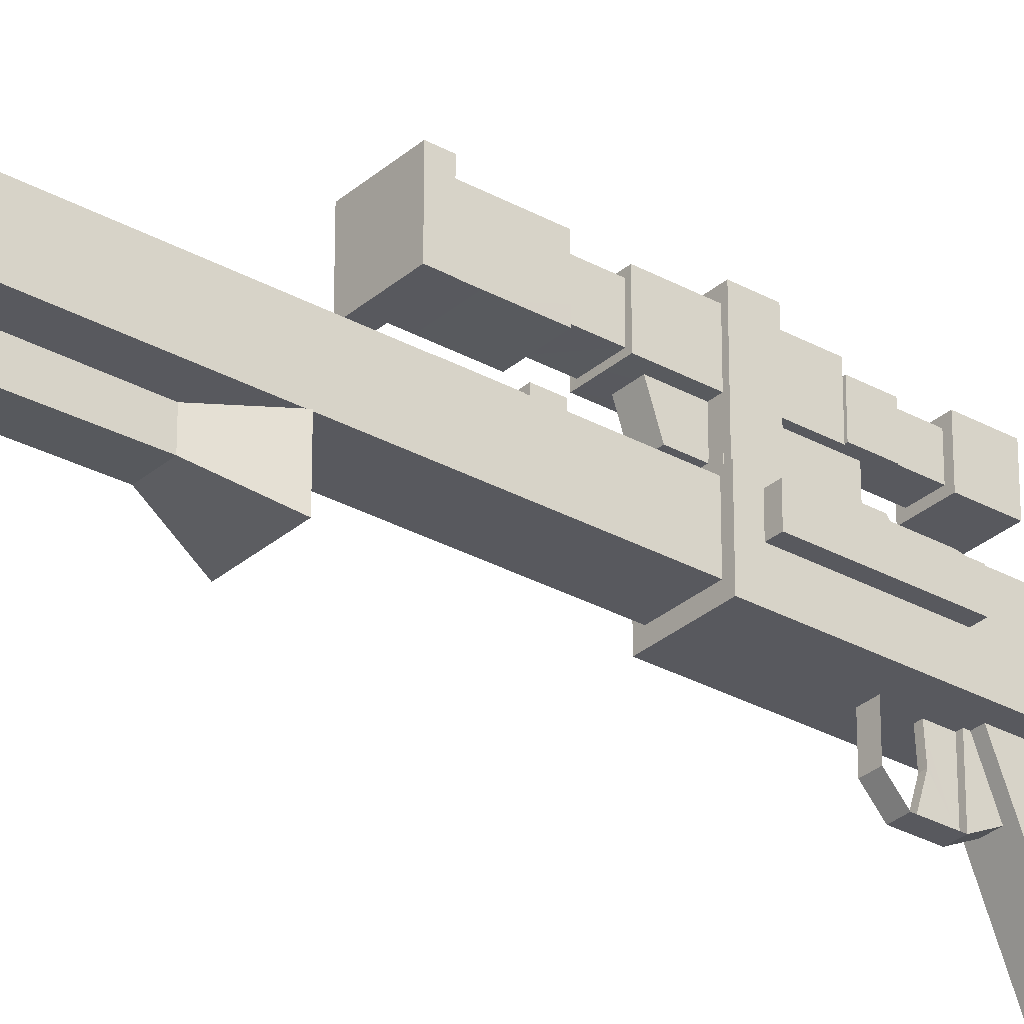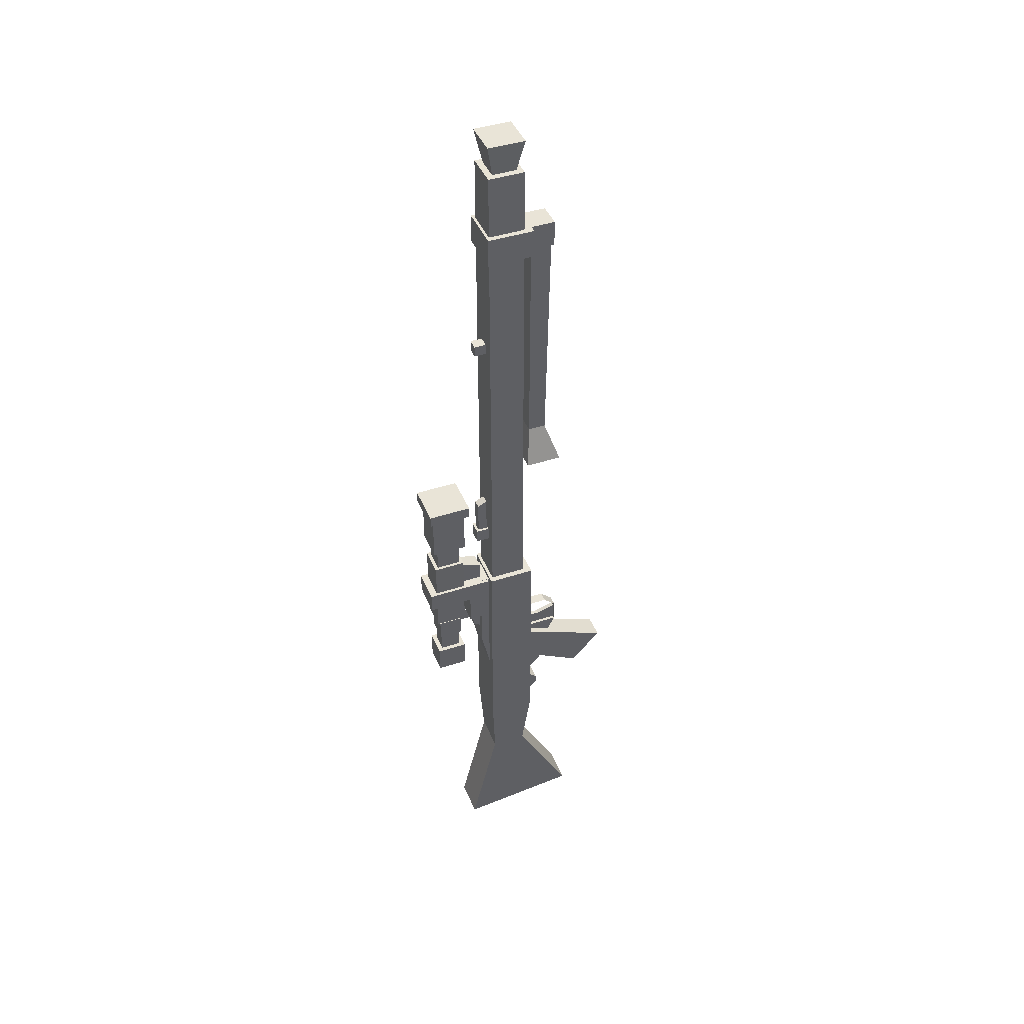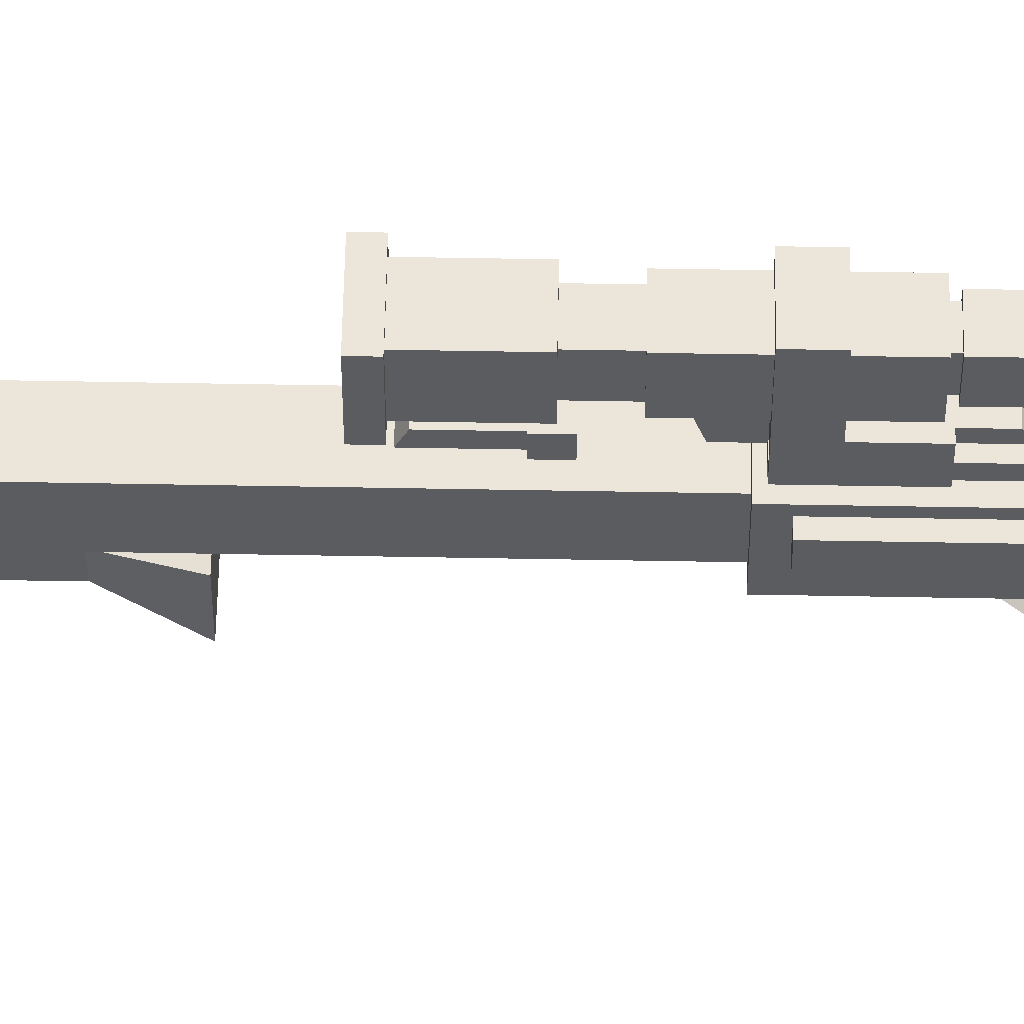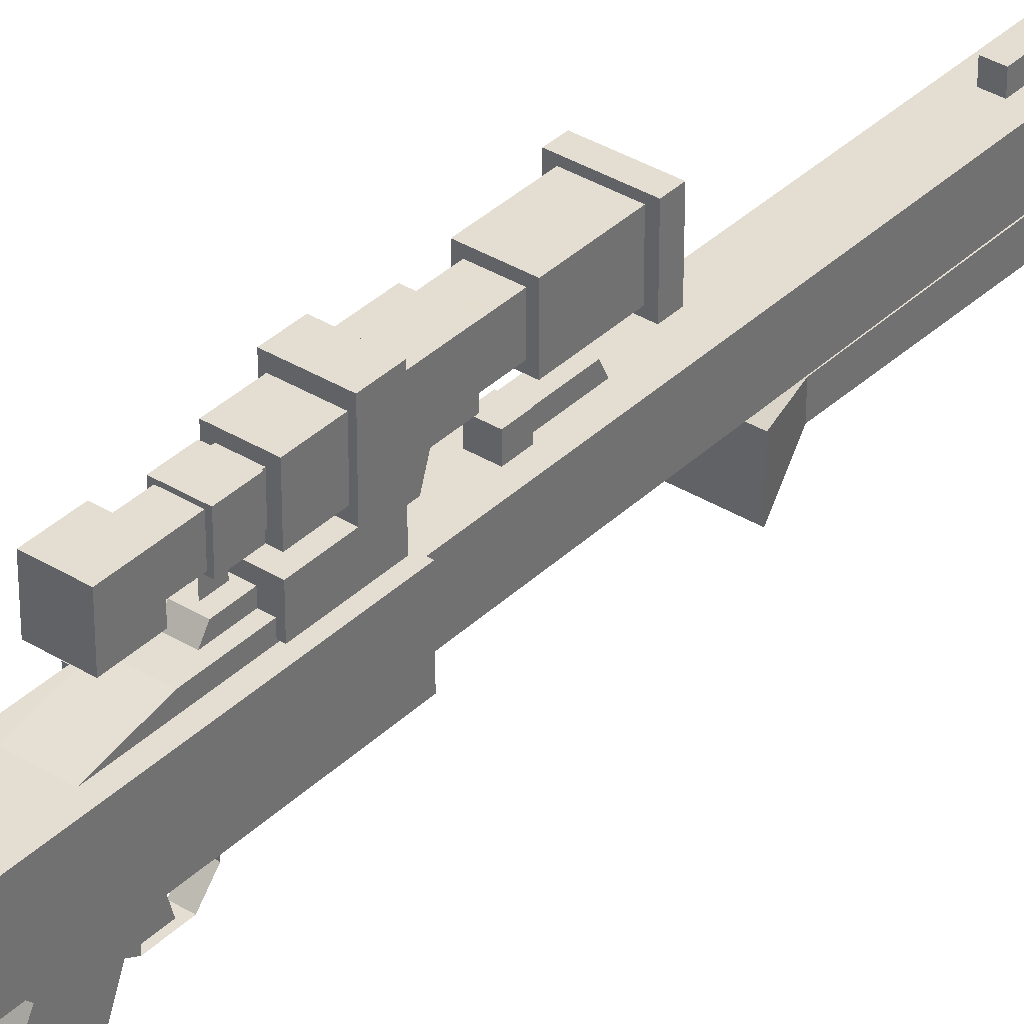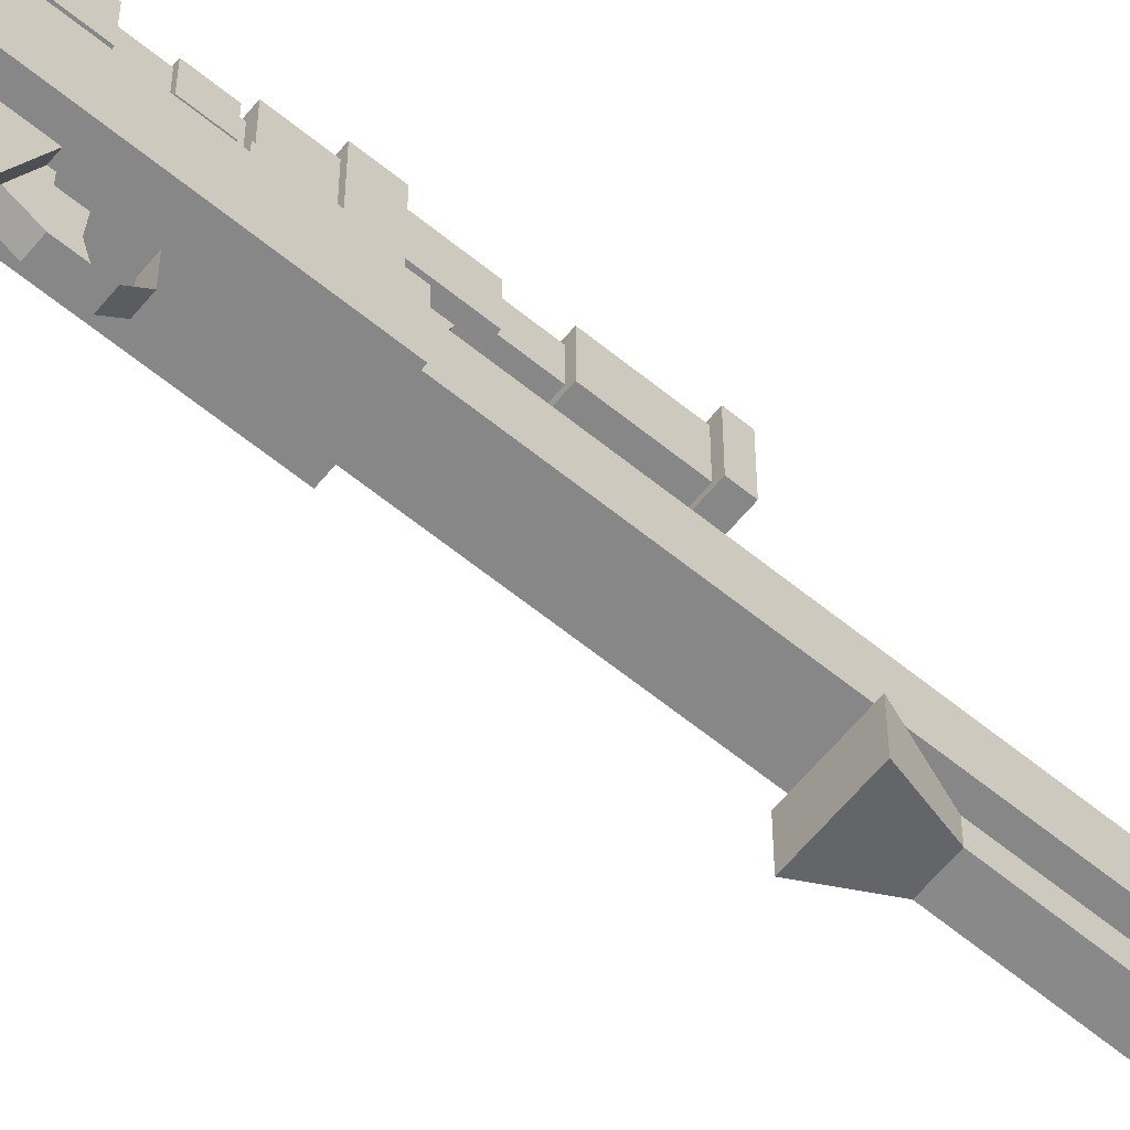
<metadata>
{"format":"obj","ext":"obj","renderer":"f3d","projection":"perspective","resolution":1024,"background":"white","views":[{"elev":-30.4,"azim":51.1,"up":"+Y"},{"elev":42.9,"azim":-111.4,"up":"+Z"},{"elev":56.0,"azim":91.1,"up":"+Y"},{"elev":36.0,"azim":-141.1,"up":"+Y"},{"elev":-62.6,"azim":-129.5,"up":"+Y"}]}
</metadata>
<code>
o dlt19xModel
v 0.1982 0.3826 0.8022
v 0.3081 0.3826 0.8022
v 0.3081 0.5618 0.8022
v 0.1982 0.5618 0.8022
v 0.3081 0.5618 0.004375
v 0.1982 0.5618 0.004375
v 0.3081 0.3826 0.004375
v 0.1982 0.3826 0.004375
v -0.02 -0.1908 0.05522
v 0.02 -0.1908 0.05522
v 0.02 0 -0
v -0.02 0 -0
v -0.02 0.18 0.01249
v 0.02 0.18 0.01249
v 0.02 0.18 -0.122
v -0.02 0.18 -0.122
v 0.02 -0.1908 -0.122
v -0.02 -0.1908 -0.122
v -0.05208 -0.192 -0.1203
v 0.05208 -0.192 -0.1203
v 0.05208 0.1695 -0.1203
v -0.05208 0.1695 -0.1203
v 0.05208 0.1716 -0.1562
v -0.05208 0.1716 -0.1562
v 0.05208 -0.1008 -0.2973
v -0.05208 -0.1008 -0.2973
v 0.05208 -0.192 0.1033
v -0.05208 -0.192 0.1033
v 0.05208 -0.07481 0.2096
v -0.05208 -0.07481 0.2096
v 0.05208 0.1661 0.2096
v -0.05208 0.1661 0.2096
v -0.115 -0.7176 -0.5184
v 0.115 -0.7176 -0.5184
v 0.115 0.1861 -0.1395
v -0.115 0.1861 -0.1395
v -0.115 0.1861 -1.115
v 0.115 0.1861 -1.115
v 0.115 0.1289 -1.116
v -0.115 0.1289 -1.116
v -0.115 -0.002838 -0.6058
v 0.115 -0.002838 -0.6058
v 0.115 -0.4183 -0.8318
v -0.115 -0.4183 -0.8318
v -0.115 0.1289 -0.7459
v 0.115 0.1289 -0.7459
v -0.115 0.1289 -0.875
v 0.115 0.1289 -0.875
v 0.115 0.04491 -0.9542
v 0.115 0.04491 -1.036
v -0.115 0.04491 -0.9542
v -0.115 0.04491 -1.036
v -0.04472 0.6002 1.915
v 0.04472 0.6002 1.915
v 0.04472 0.6896 1.872
v -0.04472 0.6896 1.872
v -0.069 0.7139 1.544
v 0.069 0.7139 1.544
v 0.069 0.7139 1.406
v -0.069 0.7139 1.406
v 0.069 0.5759 1.406
v -0.069 0.5759 1.406
v 0.069 0.5759 1.544
v -0.069 0.5759 1.544
v 0.04472 0.6002 1.544
v -0.04472 0.6002 1.544
v 0.04472 0.6896 1.544
v -0.04472 0.6896 1.544
v -0.2234 0.1664 5.24
v 0.2234 0.1664 5.24
v 0.2234 0.6132 5.24
v -0.2234 0.6132 5.24
v 0.2234 0.6132 4.965
v -0.2234 0.6132 4.965
v 0.2234 0.1664 4.965
v -0.2234 0.1664 4.965
v -0.05357 0.5721 3.949
v 0.05357 0.5721 3.949
v 0.05357 0.7011 3.949
v -0.05357 0.7011 3.949
v 0.05357 0.7011 3.842
v -0.05357 0.7011 3.842
v 0.05357 0.5721 3.842
v -0.05357 0.5721 3.842
v -0.1389 0.6173 0.8776
v 0.1389 0.6173 0.8776
v 0.1389 0.7054 0.8776
v -0.1389 0.7054 0.8776
v 0.1389 0.7054 -0.03529
v -0.1389 0.7054 -0.03529
v 0.1389 0.6173 -0.4363
v -0.1389 0.6173 -0.4363
v -0.1776 0.2373 6.156
v 0.1776 0.2373 6.156
v 0.1776 0.5925 6.156
v -0.1776 0.5925 6.156
v -0.2286 0.6197 0.9188
v 0.2286 0.6197 0.9188
v 0.2286 0.6197 -1.217
v -0.2286 0.6197 -1.217
v -0.1844 0.8577 -2.983
v 0.1844 0.8577 -2.983
v 0.1844 -0.3011 -2.858
v -0.1844 -0.3011 -2.858
v -0.2286 0.1625 -1.217
v 0.2286 0.1625 -1.217
v 0.2286 0.1625 0.9188
v -0.2286 0.1625 0.9188
v 0.1844 0.5821 -1.856
v -0.1844 0.5821 -1.856
v 0.1844 0.2377 -1.856
v -0.1844 0.2377 -1.856
v 0.1724 0.2425 0.9188
v -0.1724 0.2425 0.9188
v 0.1724 0.5873 0.9188
v -0.1724 0.5873 0.9188
v 0.1724 0.2425 5.841
v -0.1724 0.2425 5.841
v 0.1724 0.5873 5.841
v -0.1724 0.5873 5.841
v 0.1152 0.2997 5.842
v -0.1152 0.2997 5.842
v 0.1152 0.5301 5.842
v -0.1152 0.5301 5.842
v -0.1714 1.279 0.8751
v 0.1714 1.279 0.8751
v 0.1714 1.279 0.6716
v -0.1714 1.279 0.6716
v -0.1714 0.8445 0.3669
v 0.1714 0.8445 0.3669
v 0.1714 0.6329 0.3669
v -0.1714 0.6329 0.3669
v 0.1714 0.6329 0.8751
v -0.1714 0.6329 0.8751
v -0.1714 0.8445 0.6716
v 0.1714 0.8445 0.6716
v -0.07272 0.9518 1.135
v 0.07272 0.9518 1.135
v 0.07272 0.9518 0.8553
v -0.07272 0.9518 0.8553
v -0.07272 0.7793 0.1772
v 0.07272 0.7793 0.1772
v 0.07272 0.6917 0.1198
v -0.07272 0.6917 0.1198
v 0.07272 0.6917 1.046
v -0.07272 0.6917 1.046
v -0.07272 0.7793 0.8553
v 0.07272 0.7793 0.8553
v -0.2072 0.8472 2.043
v 0.2072 0.8472 2.043
v 0.2072 1.265 2.043
v -0.2072 1.265 2.043
v -0.141 1.21 1.221
v 0.141 1.21 1.221
v 0.141 1.21 0.3999
v -0.141 1.21 0.3999
v -0.1309 1.202 -0.3228
v 0.1309 1.202 -0.3228
v 0.1309 0.9109 -0.3228
v -0.1309 0.9109 -0.3228
v -0.141 0.9031 0.3999
v 0.141 0.9031 0.3999
v 0.141 0.9031 1.221
v -0.141 0.9031 1.221
v 0.1109 0.9363 1.221
v -0.1109 0.9363 1.221
v 0.1109 1.176 1.221
v -0.1109 1.176 1.221
v 0.1109 0.9363 1.461
v -0.1109 0.9363 1.461
v 0.1109 1.176 1.461
v -0.1109 1.176 1.461
v 0.1553 0.8876 1.462
v -0.1553 0.8876 1.462
v 0.1553 1.225 1.462
v -0.1553 1.225 1.462
v 0.1553 0.8876 1.929
v -0.1553 0.8876 1.929
v 0.1553 1.225 1.929
v -0.1553 1.225 1.929
v 0.2072 0.8472 1.928
v -0.2072 0.8472 1.928
v 0.2072 1.265 1.928
v -0.2072 1.265 1.928
v 0.08777 1.156 0.3993
v -0.08777 1.156 0.3993
v 0.08777 0.9565 0.3993
v -0.08777 0.9565 0.3993
v 0.08777 1.156 -0.05129
v -0.08777 1.156 -0.05129
v 0.08777 0.9565 -0.05129
v -0.08777 0.9565 -0.05129
v 0.1309 1.202 -0.05129
v -0.1309 1.202 -0.05129
v 0.1309 0.9109 -0.05129
v -0.1309 0.9109 -0.05129
v -0.1132 0.9402 0.362
v 0.1132 0.9402 0.362
v 0.1132 1.175 0.362
v -0.1132 1.175 0.362
v 0.1132 1.175 0.1574
v -0.1132 1.175 0.1574
v 0.1132 0.9402 0.1574
v -0.1132 0.9402 0.1574
v 0 0.7678 0.3383
v 0 0.9644 0.3383
v 0 0.9644 0.2175
v 0 0.7678 0.2175
v -0.1221 -0.07539 5.217
v 0.1221 -0.07539 5.217
v 0.1221 0.1688 5.217
v -0.1221 0.1688 5.217
v 0.1221 0.1688 4.973
v -0.1221 0.1688 4.973
v -0.2249 0.2103 2.434
v 0.2249 0.2103 2.434
v 0.2249 -0.1338 2.434
v -0.2249 -0.1338 2.434
v -0.1221 -0.07539 4.973
v 0.1221 -0.07539 4.973
v 0.1006 0.1473 4.973
v -0.1006 0.1473 4.973
v 0.1006 -0.05389 4.973
v -0.1006 -0.05389 4.973
v 0.1006 0.1512 2.798
v -0.1006 0.1512 2.798
v 0.1006 -0.01648 2.798
v -0.1006 -0.01648 2.798
f 3 5 6 4
f 5 7 8 6
f 7 2 1 8
f 209 212 214 219
f 216 217 218 215
f 203 201 199 198
f 199 201 202 200
f 194 157 160 196
f 17 10 9 18
f 83 81 79 78
f 34 43 42 35
f 18 9 12
f 20 21 22 19
f 86 87 88 85
f 43 34 33 44
f 182 149 152 184
f 91 86 85 92
f 228 218 217 227
f 25 23 21 20
f 27 29 30 28
f 174 178 180 176
f 34 35 36 33
f 38 39 40 37
f 42 43 44 41
f 166 170 172 168
f 89 91 92 90
f 33 36 41 44
f 107 113 114 108
f 45 47 48 46
f 98 99 100 97
f 106 99 98 107
f 145 146 144 143
f 39 50 52 40
f 35 46 48 38
f 116 120 119 115
f 58 59 60 57
f 59 61 62 60
f 61 63 64 62
f 114 118 120 116
f 113 117 118 114
f 133 134 132 131
f 219 224 223 220
f 64 66 68 57
f 63 65 66 64
f 213 221 222 214
f 64 57 60 62
f 66 53 56 68
f 126 125 134 133
f 26 19 22 24
f 94 95 96 93
f 165 169 170 166
f 20 27 28 19
f 183 151 150 181
f 158 159 160 157
f 78 79 80 77
f 79 81 82 80
f 81 83 84 82
f 224 228 227 223
f 221 225 226 222
f 77 80 82 84
f 186 190 192 188
f 23 25 26 24
f 25 20 19 26
f 184 152 151 183
f 73 75 76 74
f 85 88 90 92
f 153 168 167 154
f 41 45 46 42
f 102 103 104 101
f 75 73 71 70
f 38 37 36 35
f 138 137 146 145
f 51 52 50 49
f 100 110 112 105
f 124 96 95 123
f 99 109 110 100
f 99 106 111 109
f 135 128 127 136
f 132 134 135 129
f 68 56 55 67
f 111 103 102 109
f 49 50 38 48
f 189 193 194 190
f 47 45 36 37
f 98 115 113 107
f 115 119 117 113
f 47 51 49 48
f 54 55 56 53
f 150 151 152 149
f 119 123 121 117
f 120 118 122 124
f 220 223 221 213
f 120 124 123 119
f 123 95 94 121
f 122 93 96 124
f 121 94 93 122
f 148 139 138 145
f 61 59 58 63
f 126 127 128 125
f 130 131 132 129
f 16 18 12 13
f 65 54 53 66
f 136 130 129 135
f 134 125 128 135
f 112 104 103 111
f 162 155 154 163
f 109 102 101 110
f 227 217 216 225
f 108 97 100 105
f 148 142 141 147
f 146 137 140 147
f 142 143 144 141
f 106 107 108 105
f 154 155 156 153
f 69 72 74 76
f 164 153 156 161
f 21 23 24 22
f 172 176 175 171
f 144 146 147 141
f 163 165 166 164
f 163 154 167 165
f 70 71 72 69
f 71 73 74 72
f 167 171 169 165
f 168 172 171 167
f 97 108 114 116
f 172 170 174 176
f 169 173 174 170
f 164 166 168 153
f 29 31 32 30
f 173 177 178 174
f 175 179 177 173
f 176 180 179 175
f 180 184 183 179
f 86 91 89 87
f 97 116 115 98
f 177 179 183 181
f 221 223 227 225
f 87 89 90 88
f 181 150 149 182
f 75 70 69 76
f 161 188 187 162
f 190 194 196 192
f 117 121 122 118
f 162 187 185 155
f 11 14 13 12
f 185 189 190 186
f 187 191 189 185
f 188 192 191 187
f 192 196 195 191
f 171 175 173 169
f 155 185 186 156
f 189 191 195 193
f 17 18 16 15
f 193 158 157 194
f 195 159 158 193
f 196 160 159 195
f 14 15 16 13
f 198 199 200 197
f 10 11 12 9
f 201 203 204 202
f 203 198 197 204
f 1 4 6 8
f 197 200 202 204
f 206 207 208 205
f 210 211 212 209
f 211 213 214 212
f 7 5 3 2
f 220 210 209 219
f 220 213 211 210
f 57 68 67 58
f 219 214 222 224
f 161 156 186 188
f 58 67 65 63
f 2 3 4 1
f 222 226 228 224
f 83 78 77 84
f 105 112 111 106
f 112 110 101 104
f 228 226 215 218
f 225 216 215 226
f 65 67 55 54
f 11 10 17
f 17 15 14 11
f 50 39 38
f 35 42 46
f 51 47 37 52
f 37 40 52
f 178 182 184 180
f 45 41 36
f 131 130 136 133
f 136 127 126 133
f 143 142 148 145
f 177 181 182 178
f 162 163 164 161

</code>
